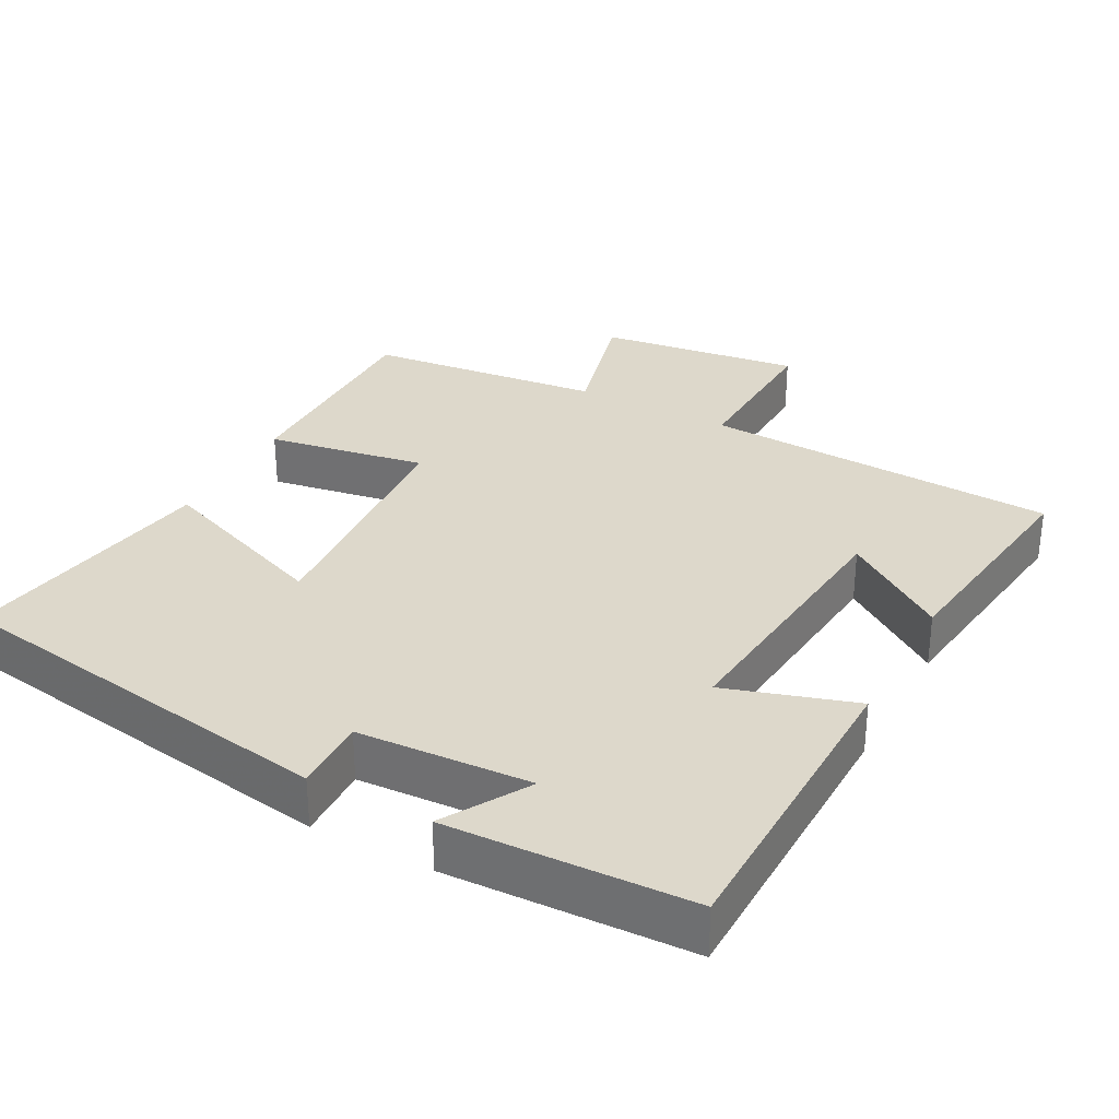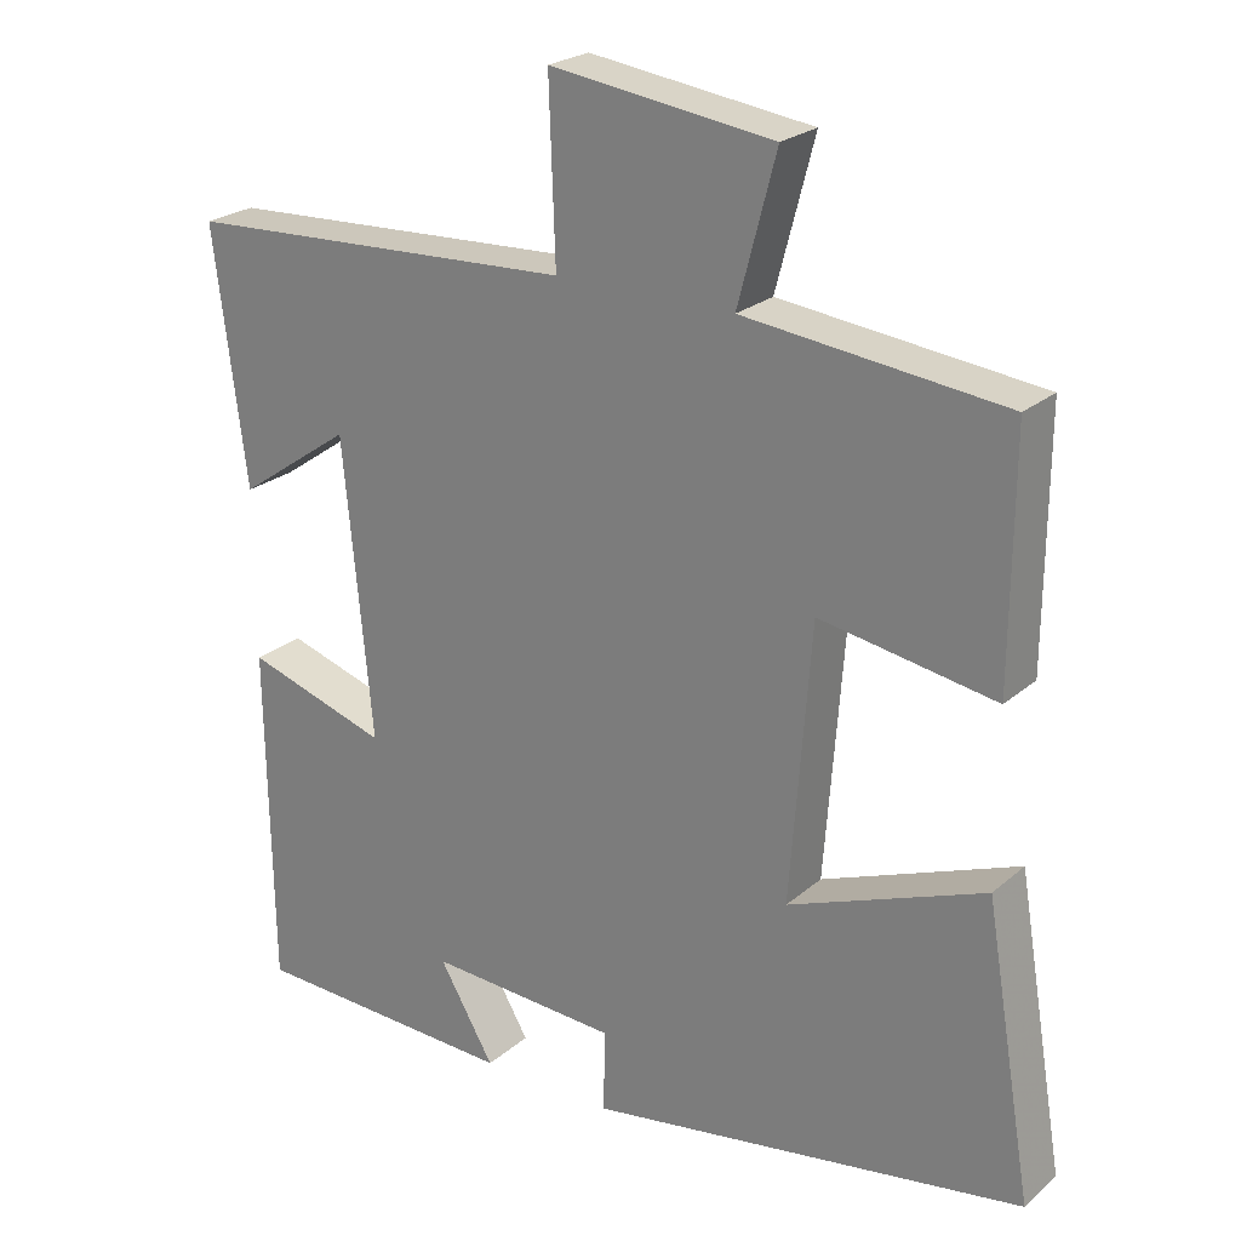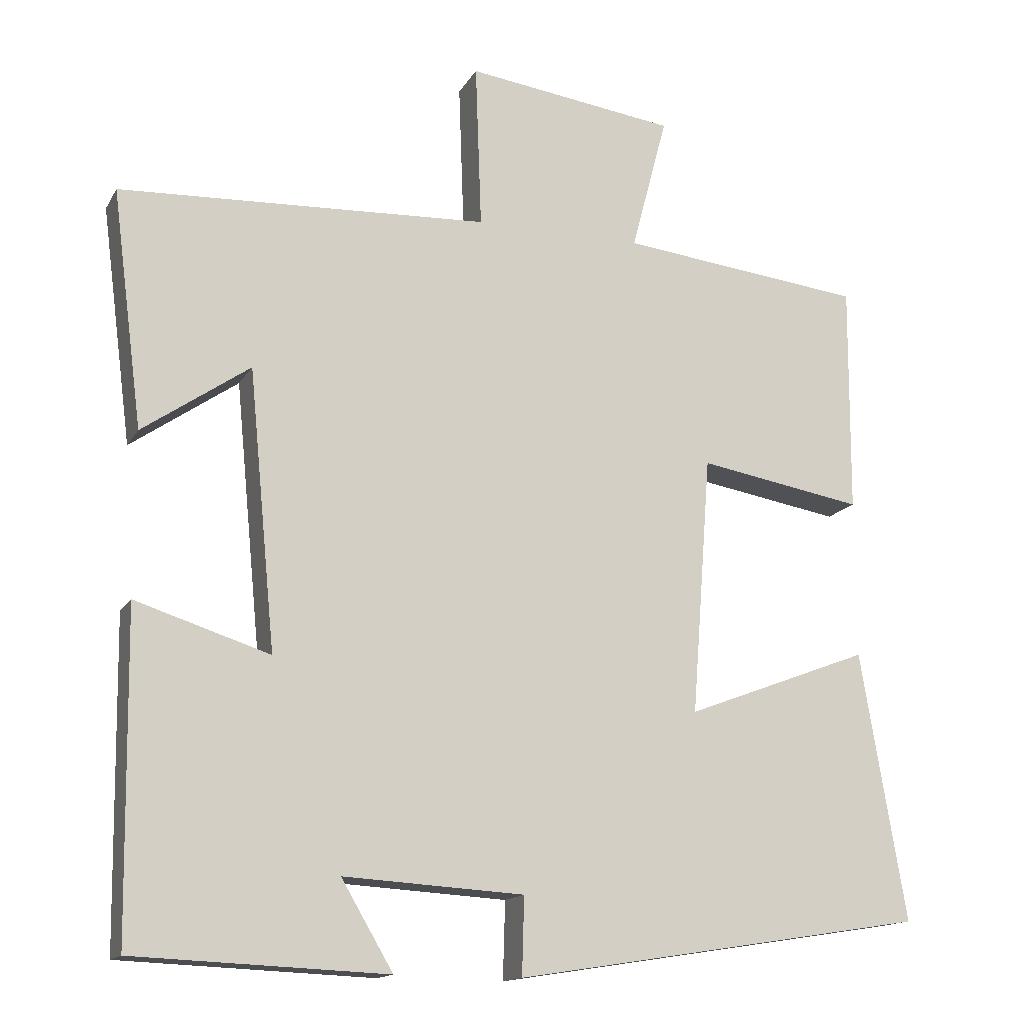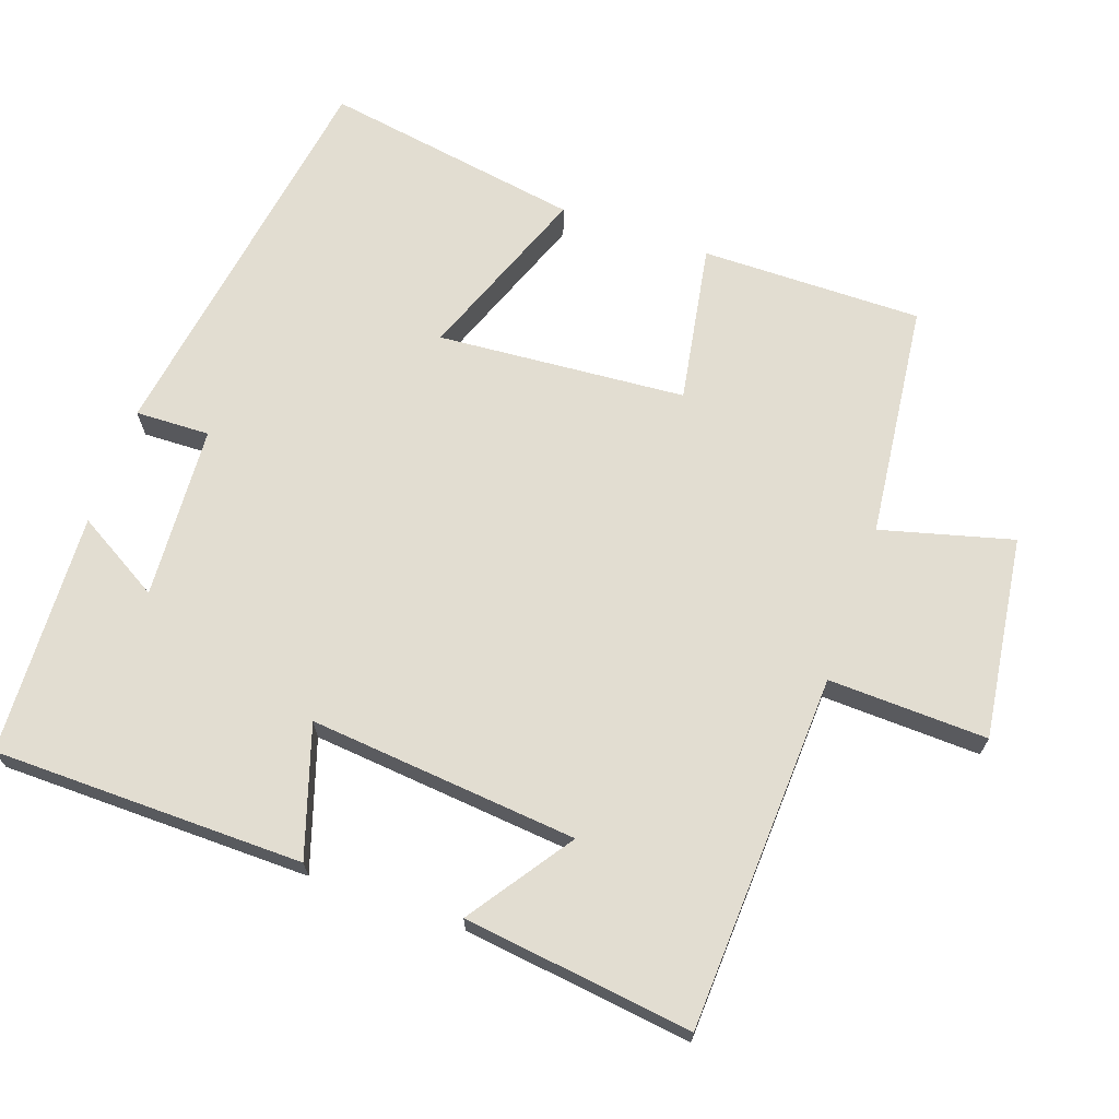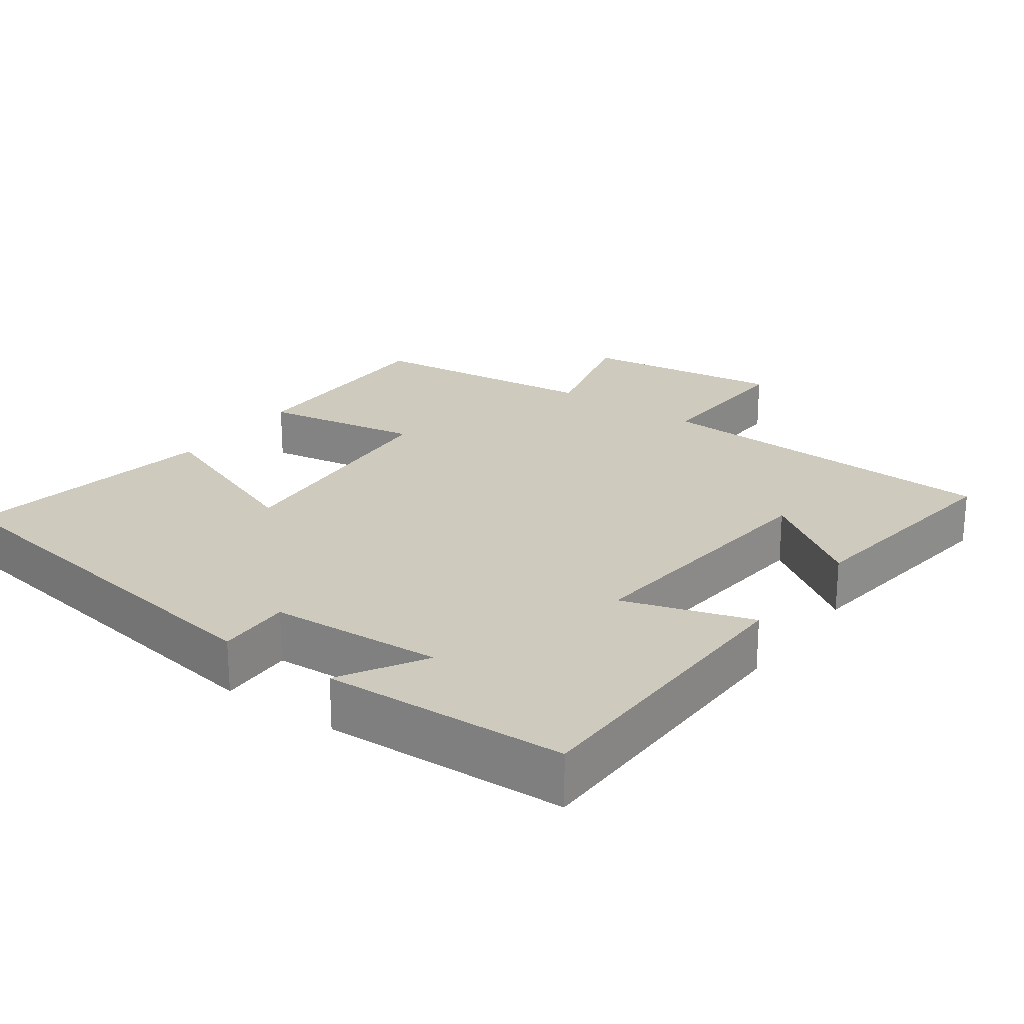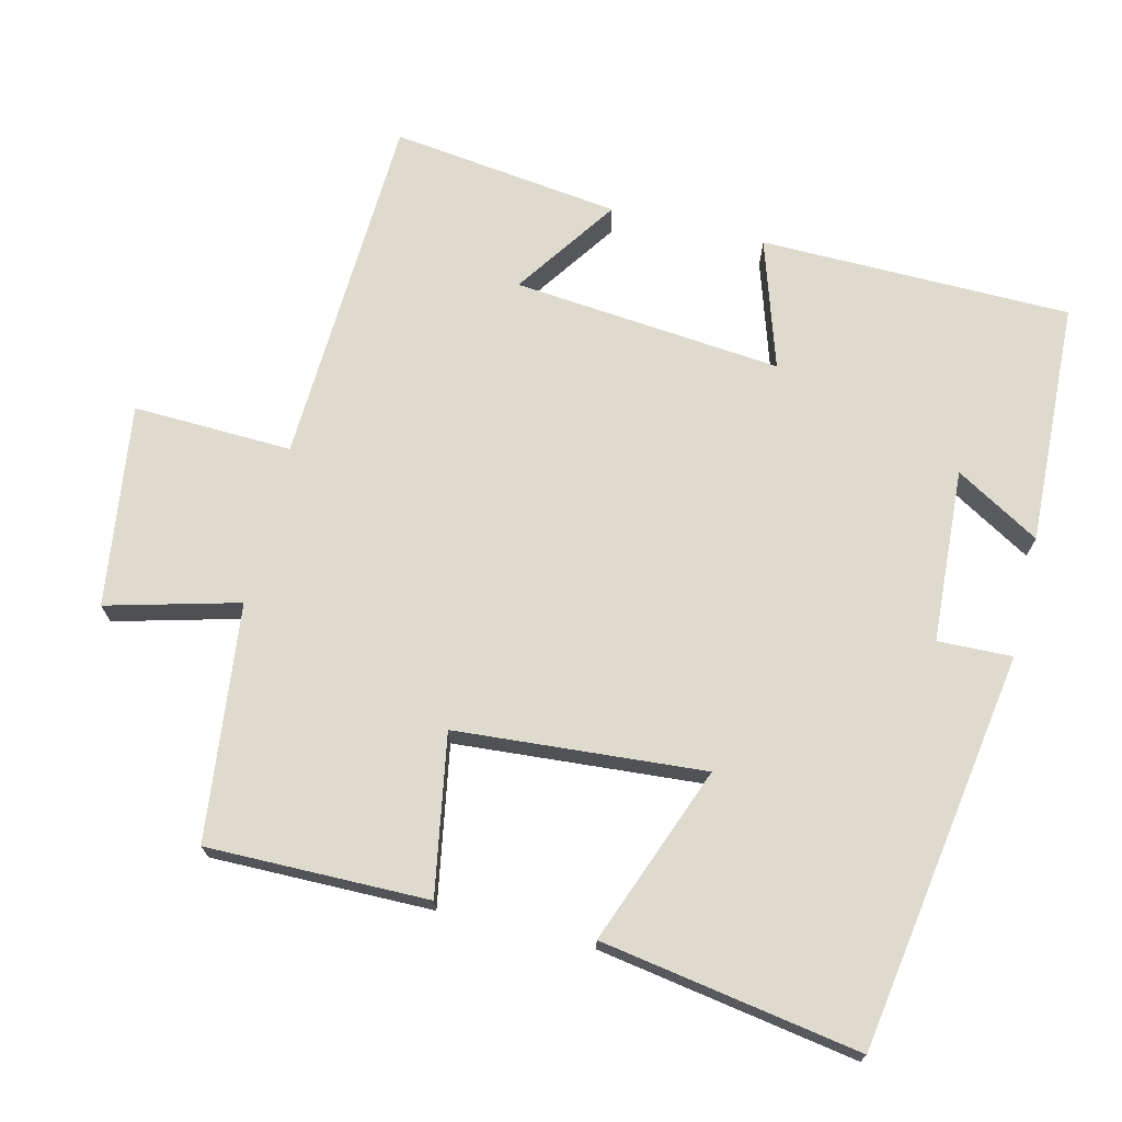
<metadata>
{"format":"obj","ext":"obj","renderer":"f3d","projection":"perspective","resolution":1024,"background":"white","views":[{"elev":31.5,"azim":-151.7,"up":"+Y"},{"elev":23.6,"azim":35.7,"up":"+Z"},{"elev":-14.9,"azim":-20.2,"up":"+Z"},{"elev":68.4,"azim":-70.8,"up":"+Y"},{"elev":23.2,"azim":-144.2,"up":"+Y"},{"elev":71.2,"azim":103.6,"up":"+Y"}]}
</metadata>
<code>
v 0.502 0.07 0.463
v 0.5 0.07 0.157
v 0.28 0.07 0.195
v 0.254 0.07 -0.149
v 0.5 0.07 -0.055
v 0.56 0.07 -0.413
v 0.01 0.07 -0.5
v 0.013 0.07 -0.397
v -0.227 0.07 -0.383
v -0.158 0.07 -0.5
v -0.494 0.07 -0.486
v -0.5 0.07 -0.056
v -0.321 0.07 -0.113
v -0.357 0.07 0.259
v -0.5 0.07 0.16
v -0.541 0.07 0.477
v -0.048 0.07 0.5
v -0.056 0.07 0.72
v 0.224 0.07 0.682
v 0.176 0.07 0.5
v 0.502 0 0.463
v 0.5 0 0.157
v 0.28 0 0.195
v 0.254 0 -0.149
v 0.5 0 -0.055
v 0.56 0 -0.413
v 0.01 0 -0.5
v 0.013 0 -0.397
v -0.227 0 -0.383
v -0.158 0 -0.5
v -0.494 0 -0.486
v -0.5 0 -0.056
v -0.321 0 -0.113
v -0.357 0 0.259
v -0.5 0 0.16
v -0.541 0 0.477
v -0.048 0 0.5
v -0.056 0 0.72
v 0.224 0 0.682
v 0.176 0 0.5
f 17 18 19 20
f 1 2 3
f 20 1 3
f 17 20 3
f 14 15 16 17
f 17 3 4
f 14 17 4
f 13 14 4
f 11 12 13
f 11 13 4
f 9 10 11
f 9 11 4 5
f 8 9 5 6
f 6 7 8
f 40 39 38 37
f 23 22 21
f 23 21 40
f 23 40 37
f 37 36 35 34
f 24 23 37
f 24 37 34
f 24 34 33
f 33 32 31
f 24 33 31
f 31 30 29
f 25 24 31 29
f 26 25 29 28
f 28 27 26
f 1 21 22 2
f 2 22 23 3
f 3 23 24 4
f 4 24 25 5
f 5 25 26 6
f 6 26 27 7
f 7 27 28 8
f 8 28 29 9
f 9 29 30 10
f 10 30 31 11
f 11 31 32 12
f 12 32 33 13
f 13 33 34 14
f 14 34 35 15
f 15 35 36 16
f 16 36 37 17
f 17 37 38 18
f 18 38 39 19
f 19 39 40 20
f 20 40 21 1

</code>
